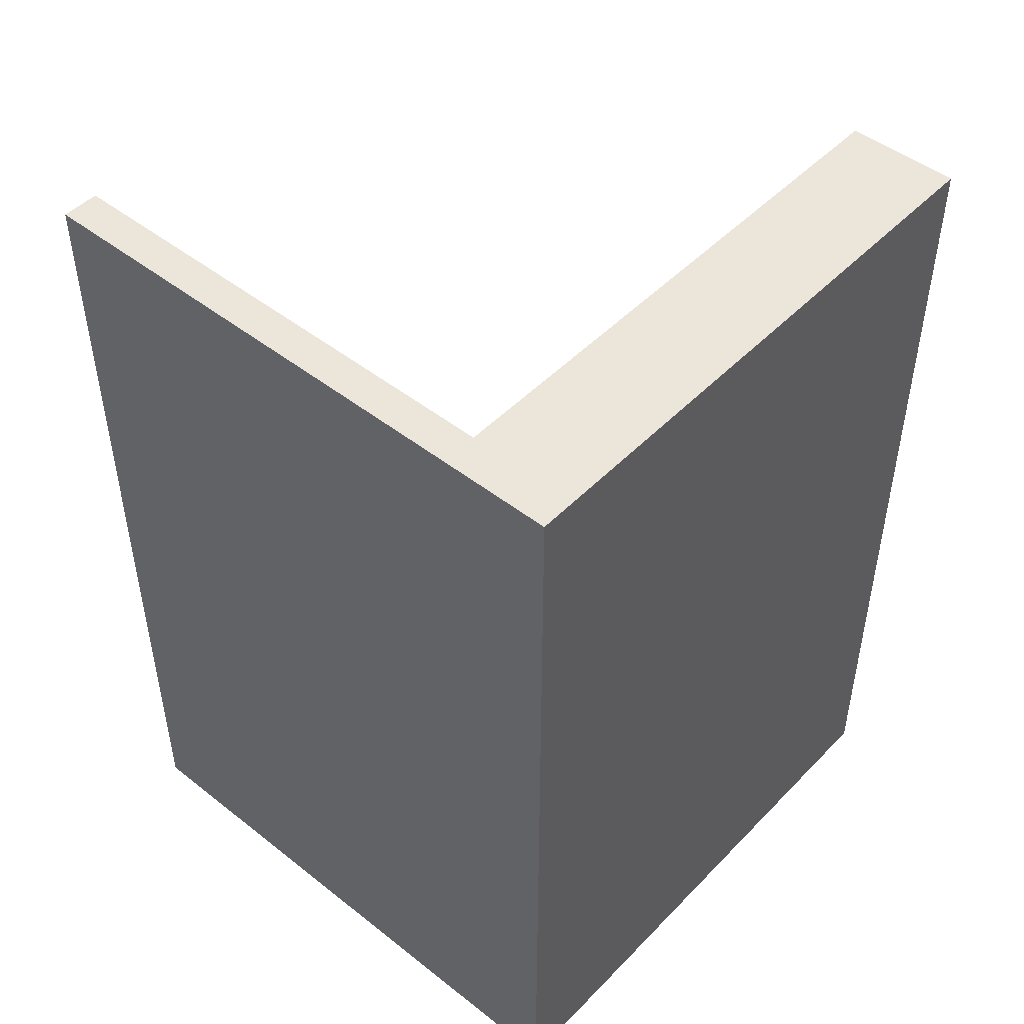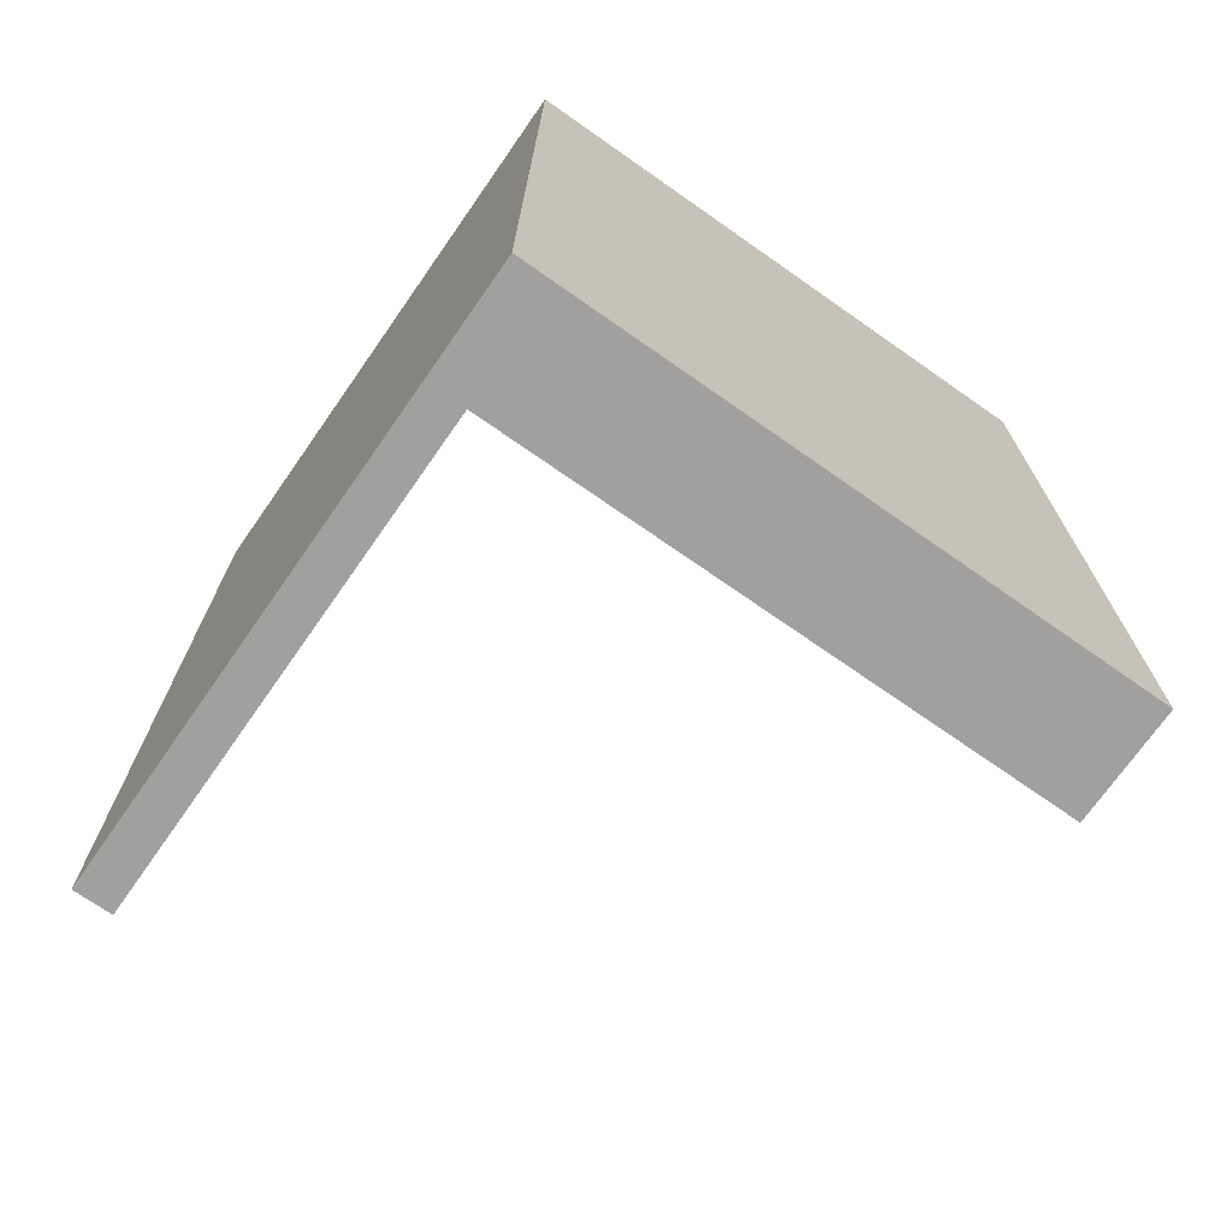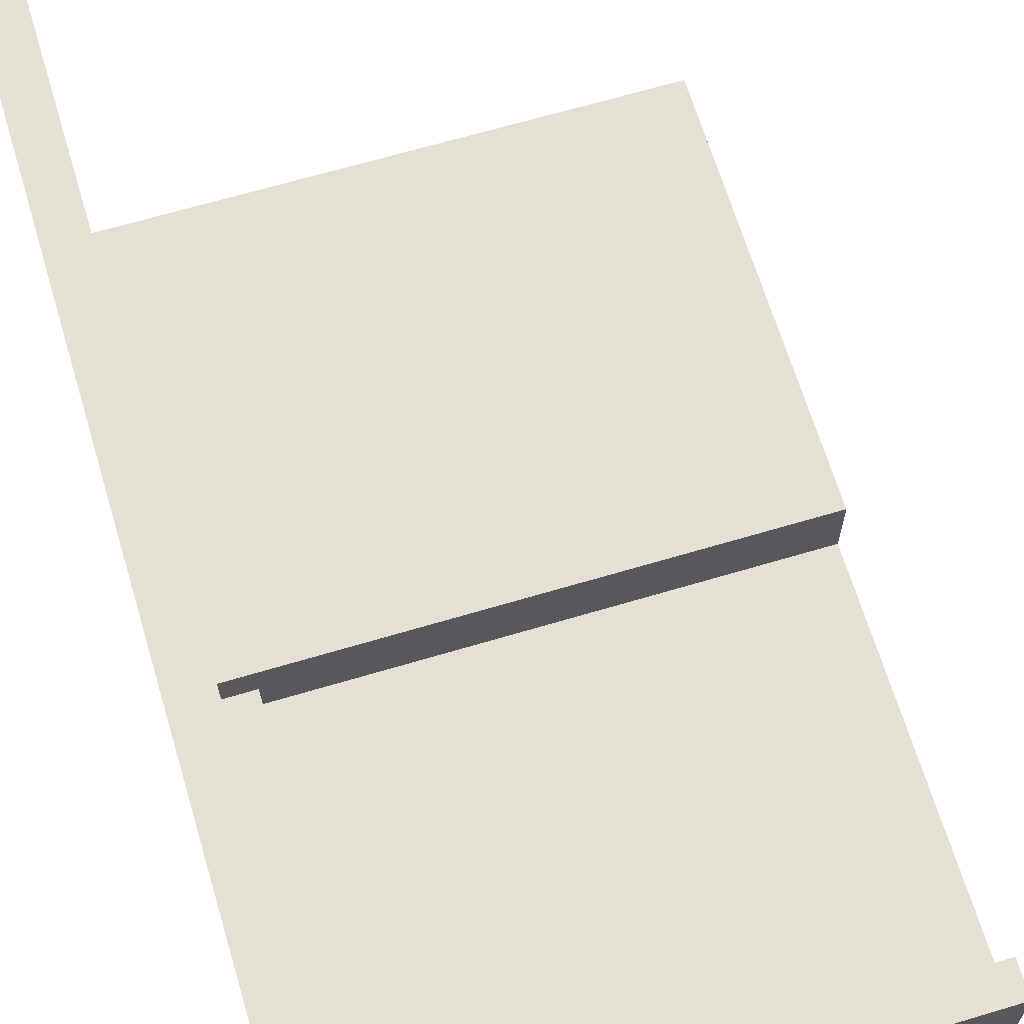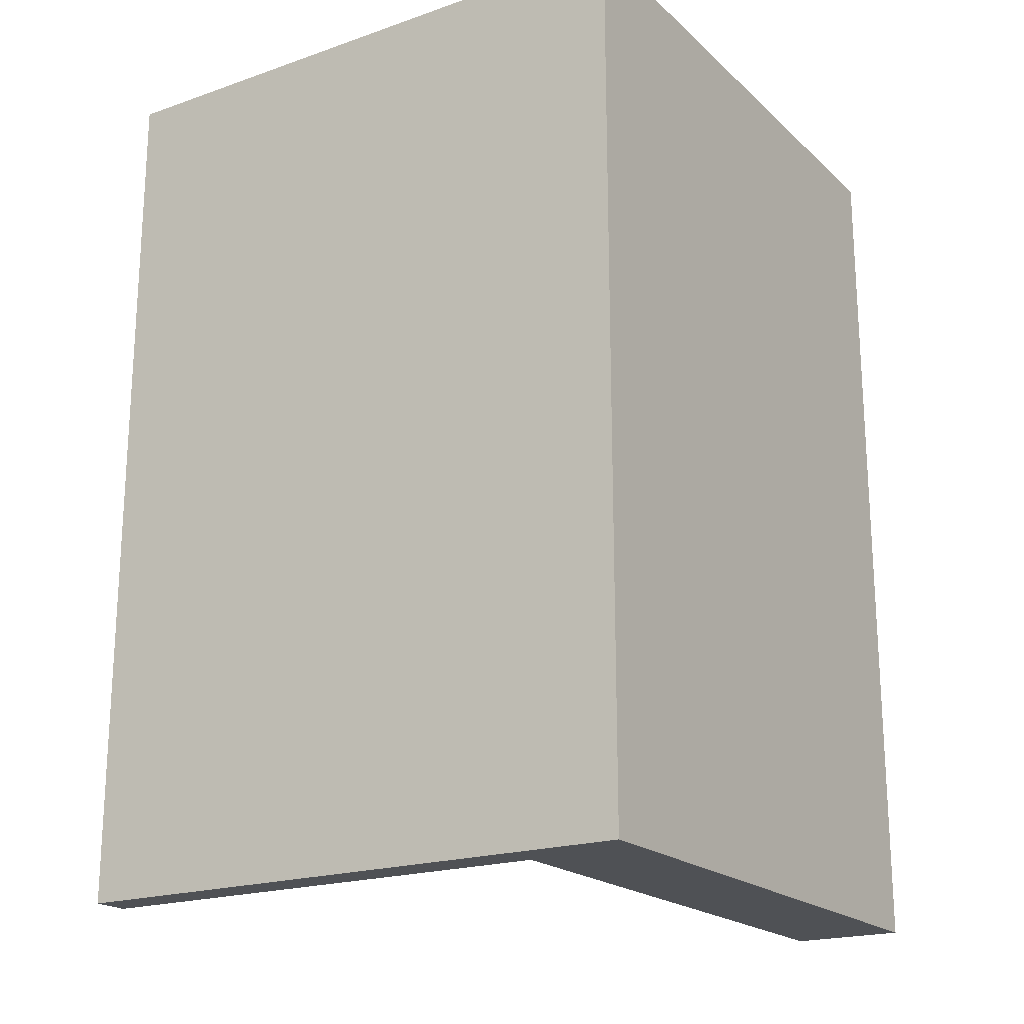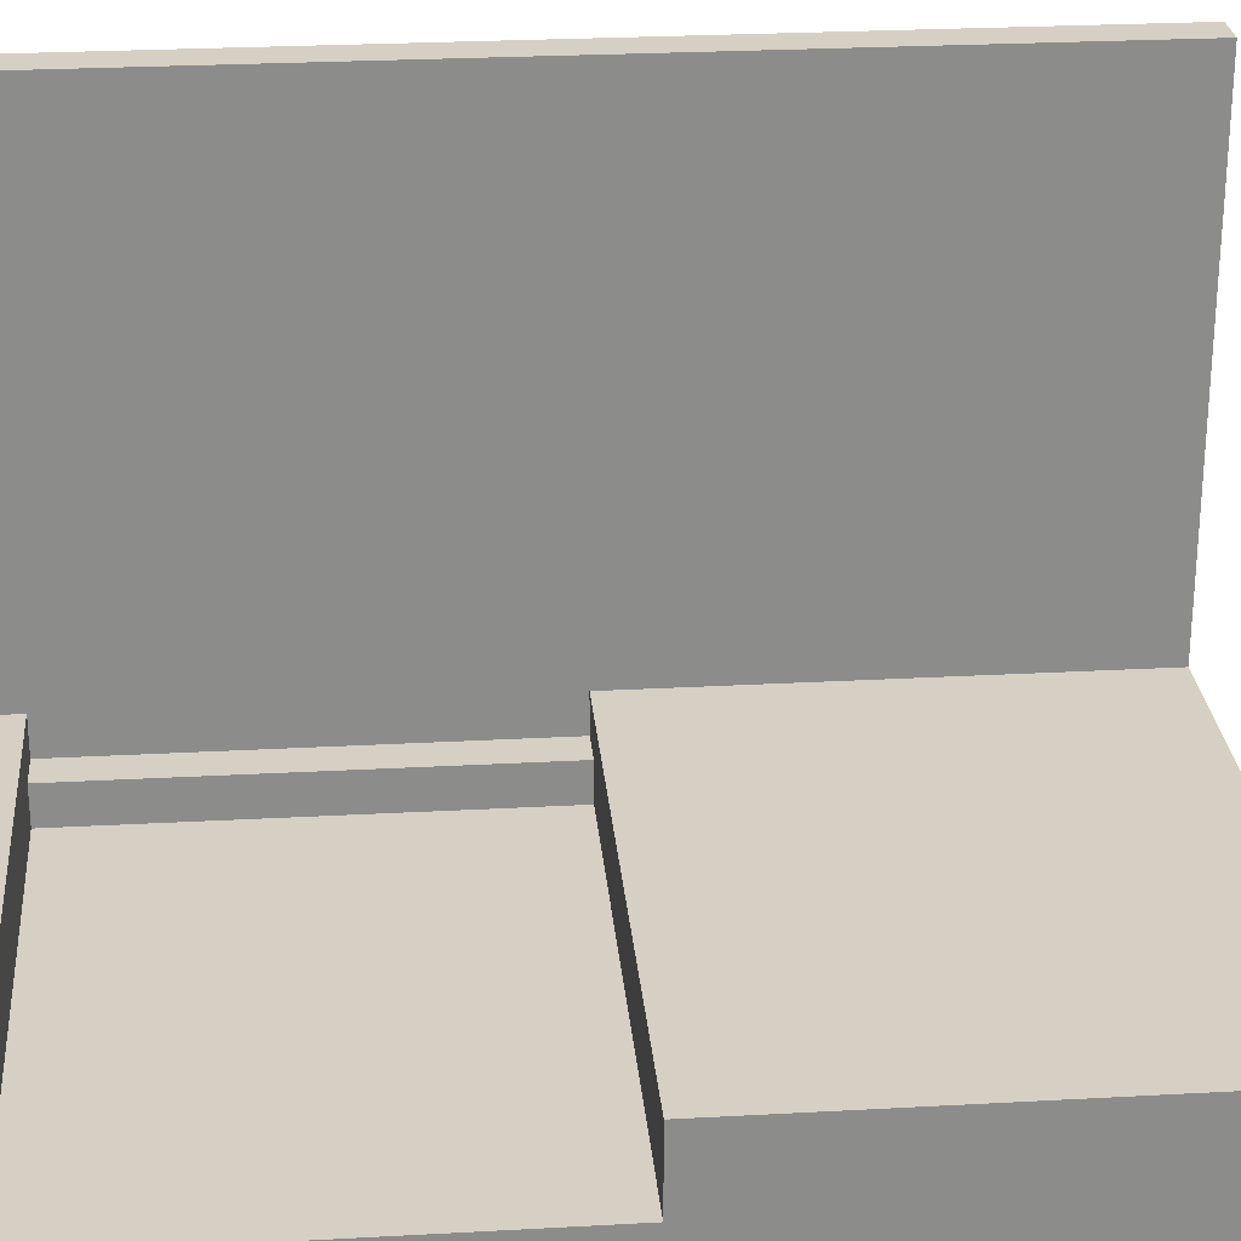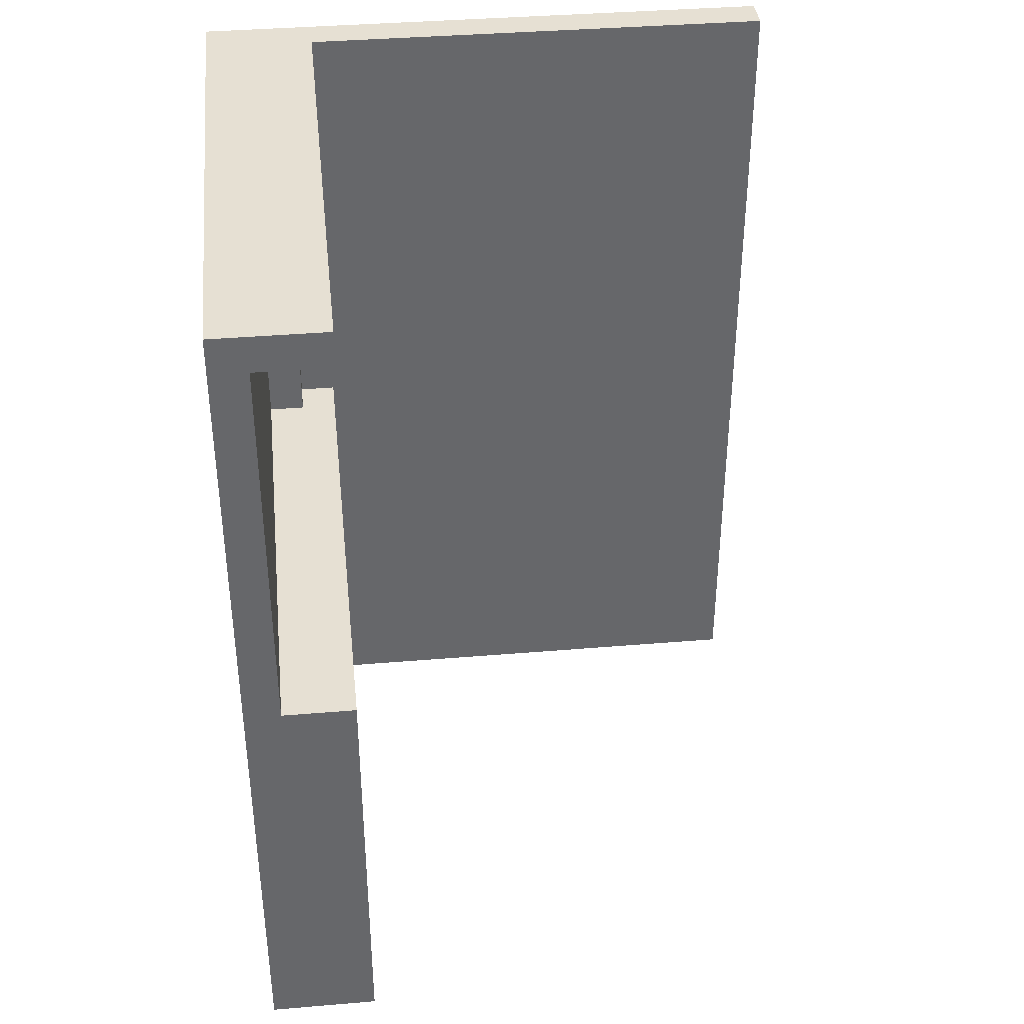
<metadata>
{"format":"obj","ext":"obj","renderer":"f3d","projection":"perspective","resolution":1024,"background":"white","views":[{"elev":47.9,"azim":131.4,"up":"+Y"},{"elev":-71.9,"azim":145.0,"up":"+Y"},{"elev":66.0,"azim":163.3,"up":"+Z"},{"elev":-20.0,"azim":122.5,"up":"+Y"},{"elev":26.3,"azim":-95.0,"up":"+Z"},{"elev":38.3,"azim":-96.1,"up":"+Y"}]}
</metadata>
<code>
o
v -1.8 0.1 -3.4
v -1.8 0.1 -3.7
v -1.8 0.2 -3.4
v -1.8 0.2 -3.7
v -1.8 1.3 -3.4
v -1.8 1.3 -3.6
v -1.8 2.4 -3.4
v -1.8 2.4 -3.6
v -1.8 2.5 -3.4
v -1.8 2.5 -3.7
v -0.4 1.3 -3.5
v -0.4 1.3 -3.6
v -0.4 2.4 -3.5
v -0.4 2.4 -3.6
v -0.3 0.1 -2.1
v -0.3 0.1 -3.4
v -0.3 0.2 -2.1
v -0.3 0.2 -3.4
v -0.3 1.3 -3.4
v -0.3 1.3 -3.5
v -0.3 2.4 -3.4
v -0.3 2.4 -3.5
v -0.3 2.5 -2.1
v -0.3 2.5 -3.4
v -0.2 0.1 -2.1
v -0.2 0.1 -3.7
v -0.2 0.2 -2.1
v -0.2 0.2 -3.7
v -0.2 2.5 -2.1
v -0.2 2.5 -3.7
v -0.3 0.1 -2.1
v -0.3 0.2 -2.1
v -0.3 2.5 -2.1
v -0.2 0.1 -2.1
v -0.2 0.2 -2.1
v -0.2 2.5 -2.1
v -1.8 0.1 -3.4
v -1.8 0.2 -3.4
v -1.8 1.3 -3.4
v -1.8 2.4 -3.4
v -1.8 2.5 -3.4
v -0.3 0.1 -3.4
v -0.3 0.2 -3.4
v -0.3 1.3 -3.4
v -0.3 2.4 -3.4
v -0.3 2.5 -3.4
v -0.4 1.3 -3.5
v -0.4 2.4 -3.5
v -0.3 1.3 -3.5
v -0.3 2.4 -3.5
v -1.8 1.3 -3.6
v -1.8 2.4 -3.6
v -0.4 1.3 -3.6
v -0.4 2.4 -3.6
v -1.8 0.1 -3.7
v -1.8 0.2 -3.7
v -1.8 2.5 -3.7
v -0.2 0.1 -3.7
v -0.2 0.2 -3.7
v -0.2 2.5 -3.7
v -0.3 0.1 -2.1
v -0.2 0.1 -2.1
v -1.8 0.1 -3.4
v -0.3 0.1 -3.4
v -1.8 0.1 -3.7
v -0.2 0.1 -3.7
v -1.8 2.4 -3.4
v -0.3 2.4 -3.4
v -0.4 2.4 -3.5
v -0.3 2.4 -3.5
v -1.8 2.4 -3.6
v -0.4 2.4 -3.6
v -1.8 1.3 -3.4
v -0.3 1.3 -3.4
v -0.4 1.3 -3.5
v -0.3 1.3 -3.5
v -1.8 1.3 -3.6
v -0.4 1.3 -3.6
v -0.3 2.5 -2.1
v -0.2 2.5 -2.1
v -1.8 2.5 -3.4
v -0.3 2.5 -3.4
v -1.8 2.5 -3.7
v -0.2 2.5 -3.7
f 3 2 1
f 4 2 3
f 5 4 3
f 6 4 5
f 8 4 6
f 9 8 7
f 10 4 8
f 10 8 9
f 13 12 11
f 14 12 13
f 17 16 15
f 18 16 17
f 19 18 17
f 21 19 17
f 21 20 19
f 22 20 21
f 23 21 17
f 24 21 23
f 25 26 27
f 27 26 28
f 27 28 29
f 29 28 30
f 34 32 31
f 35 33 32
f 35 32 34
f 36 33 35
f 42 38 37
f 43 39 38
f 43 38 42
f 44 39 43
f 45 41 40
f 46 41 45
f 49 48 47
f 50 48 49
f 53 52 51
f 54 52 53
f 55 56 58
f 56 57 59
f 58 56 59
f 59 57 60
f 64 62 61
f 65 64 63
f 66 62 64
f 66 64 65
f 69 68 67
f 70 68 69
f 71 69 67
f 72 69 71
f 73 74 75
f 75 74 76
f 73 75 77
f 77 75 78
f 79 80 82
f 81 82 83
f 82 80 84
f 83 82 84

</code>
